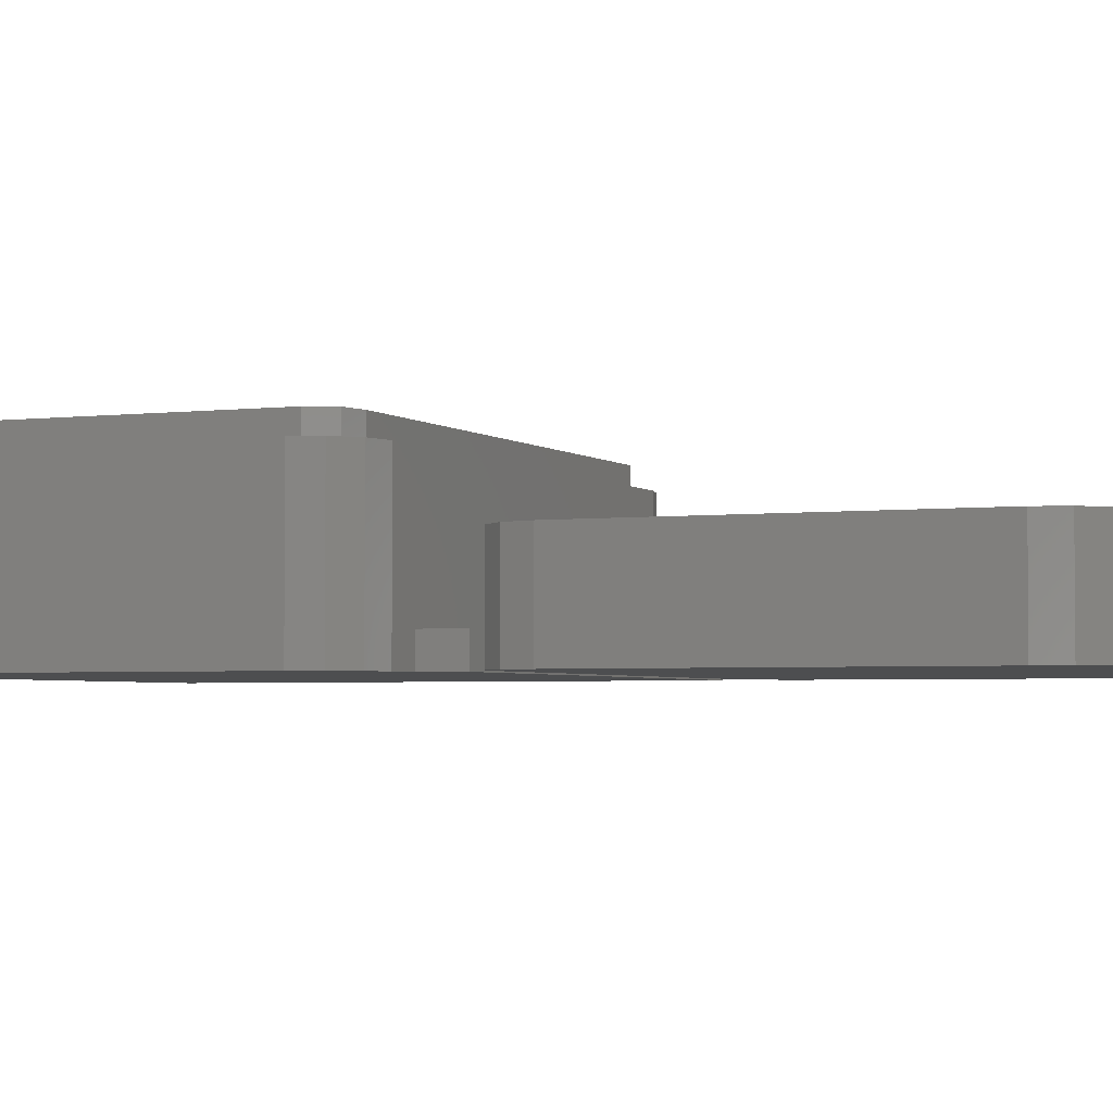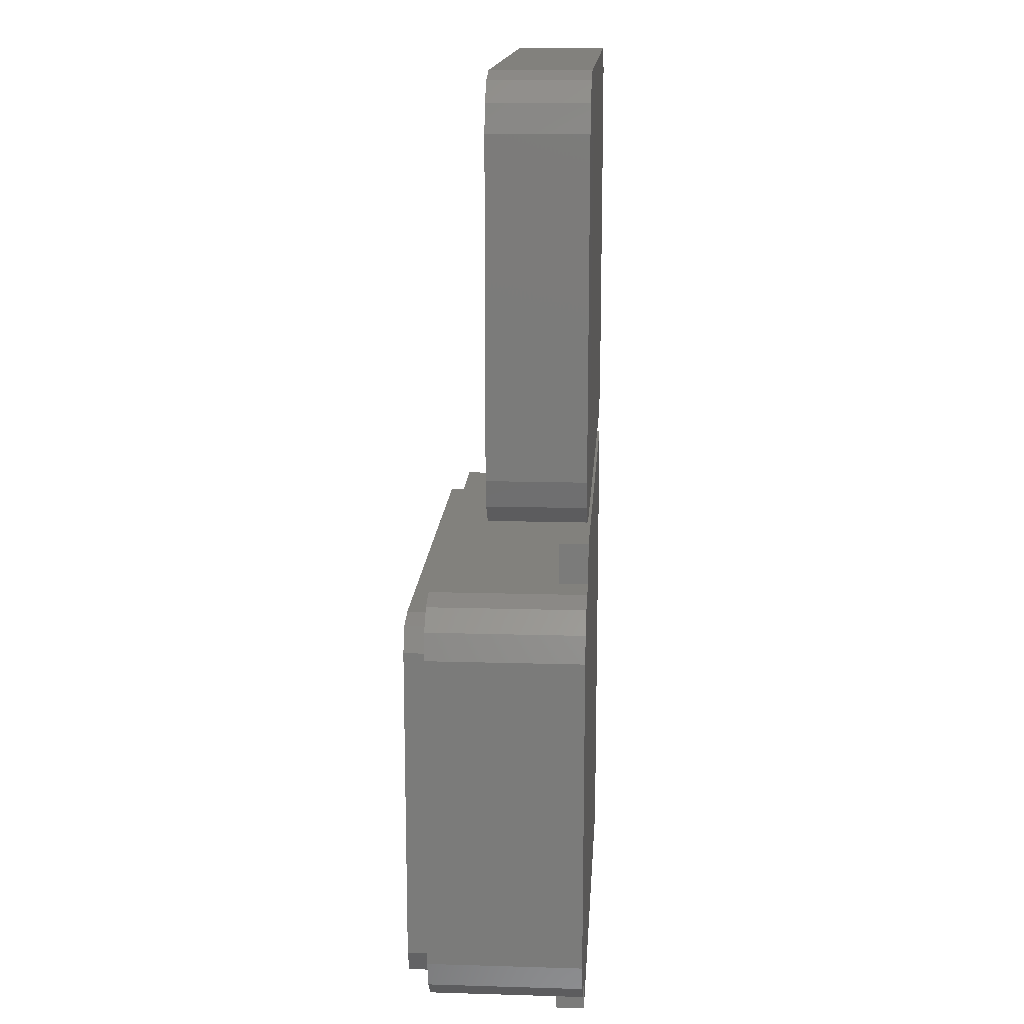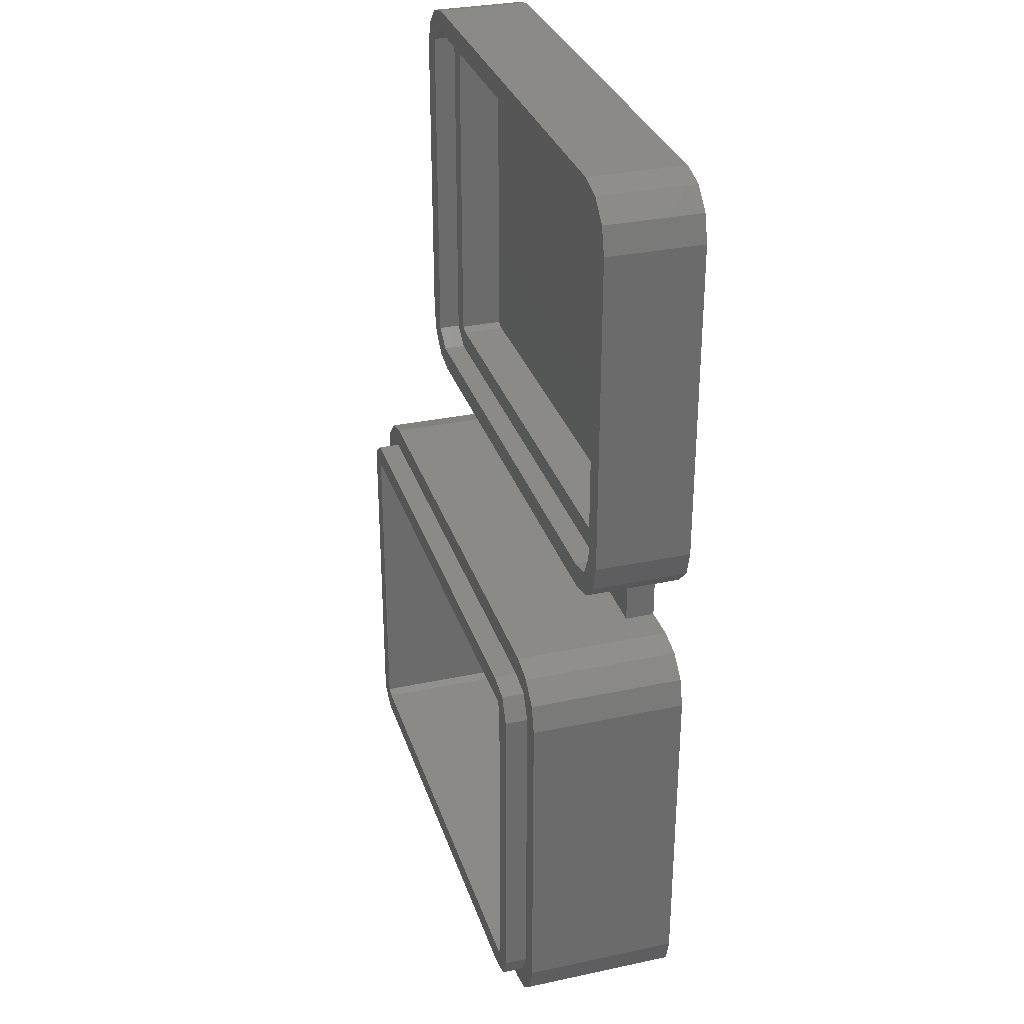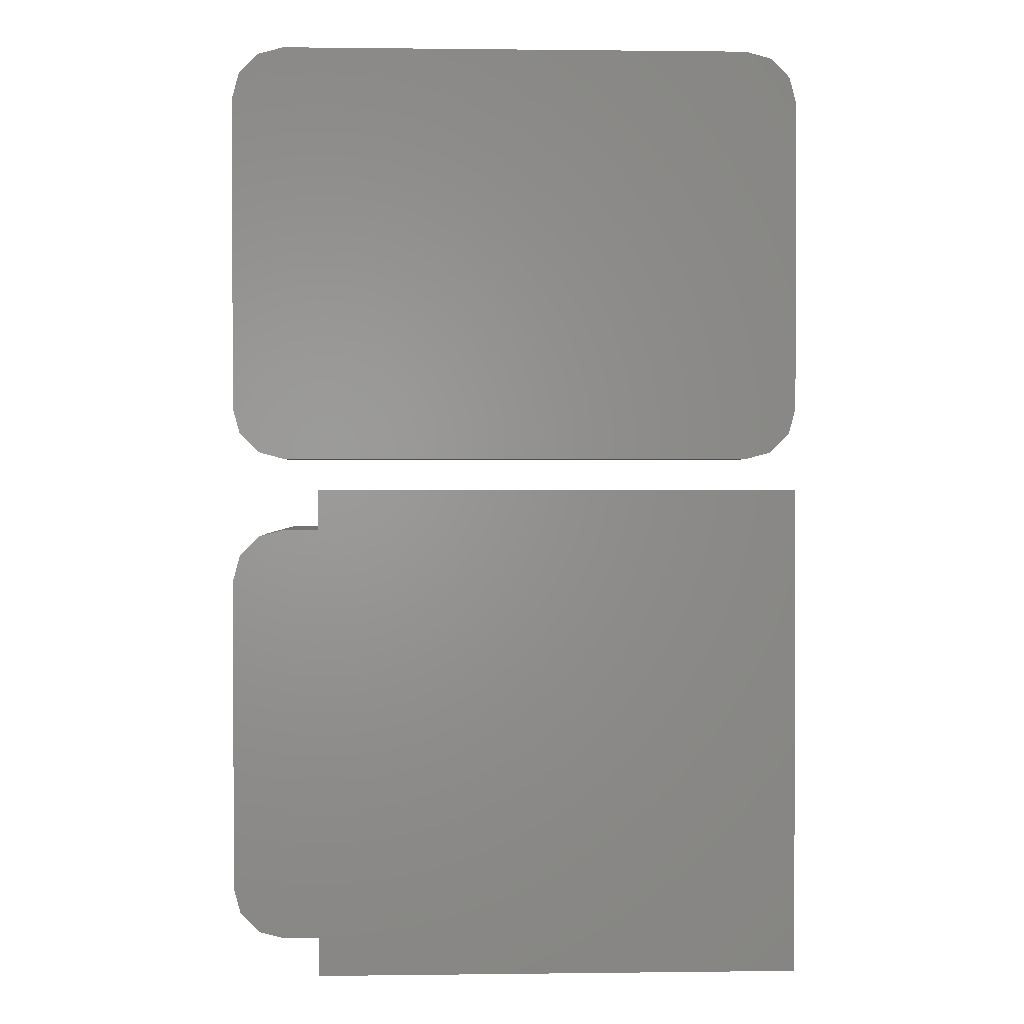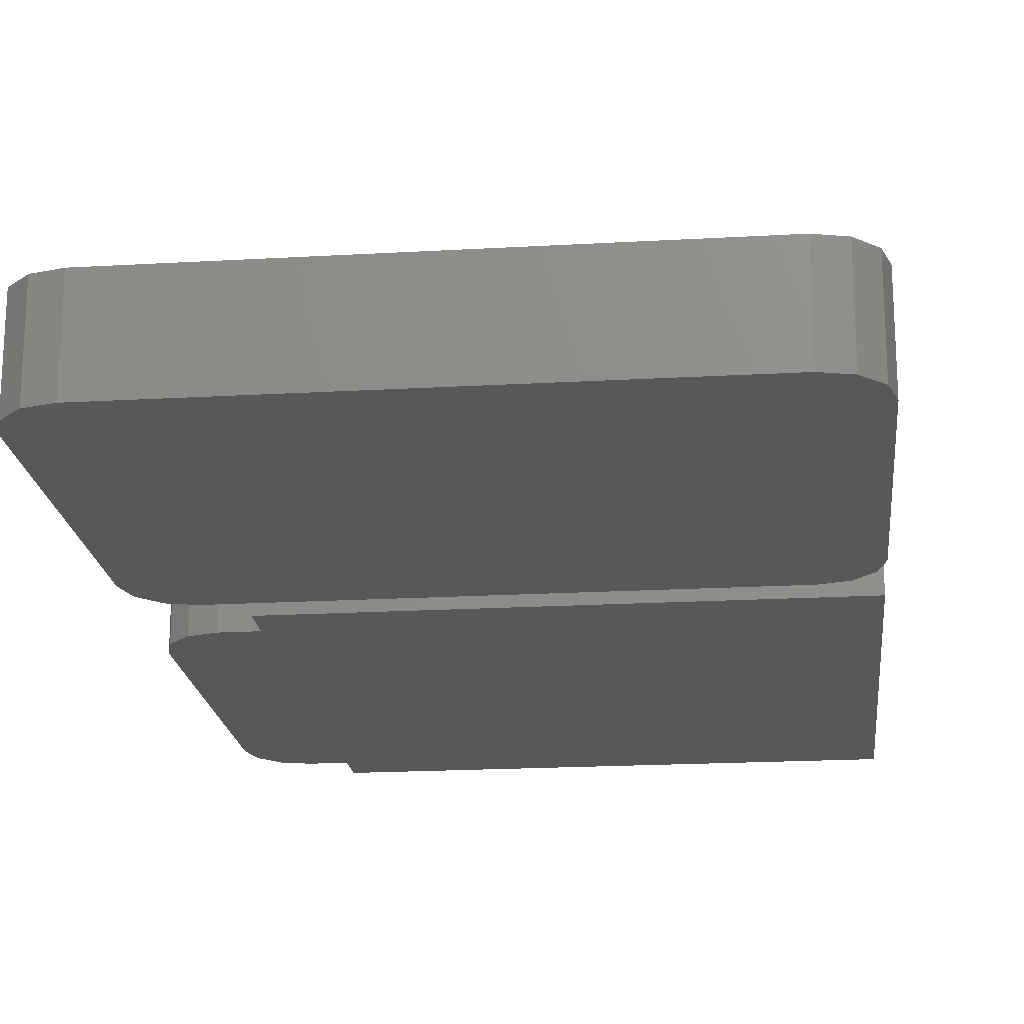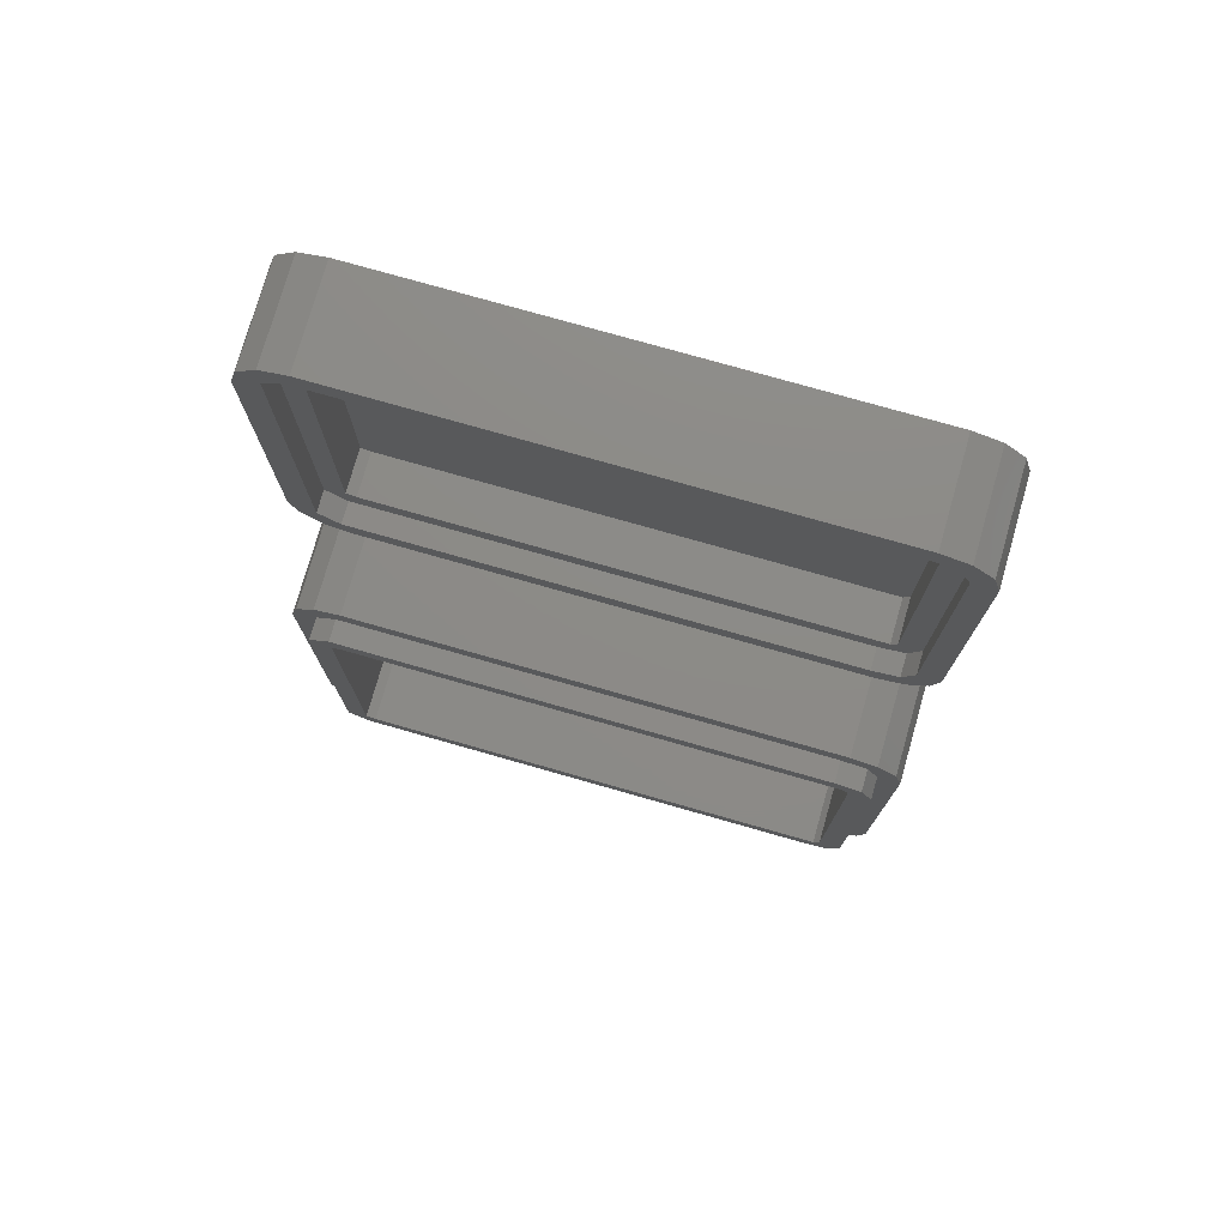
<metadata>
{"format":"stl","ext":"stl","renderer":"f3d","projection":"perspective","resolution":1024,"background":"white","views":[{"elev":-3.1,"azim":113.1,"up":"+Z"},{"elev":15.2,"azim":93.6,"up":"+Y"},{"elev":31.5,"azim":73.2,"up":"+Y"},{"elev":0.9,"azim":177.4,"up":"+Y"},{"elev":-19.7,"azim":-173.9,"up":"+Z"},{"elev":76.5,"azim":15.9,"up":"+Y"}]}
</metadata>
<code>
# stl→obj: 150 verts, 292 faces
v 20 6.1 6.45
v 20 27.9 0
v 20 27.9 6.45
v 20 6.1 0
v -19.52 4.3 0
v -20 6.1 6.45
v -20 6.1 0
v -19.52 4.3 6.45
v 19.52 4.3 6.45
v 19.52 4.3 0
v -20 27.9 6.45
v -20 27.9 0
v 18.5 27.9 6.45
v 19.52 29.7 6.45
v 18.5 6.1 6.45
v 17.71 29.54 6.45
v 18.2 31.02 6.45
v 16.4 31.5 6.45
v 15.93 29.95 6.45
v -16.4 31.5 6.45
v -16.87 29.95 6.45
v -18.2 31.02 6.45
v -18.29 28.81 6.45
v -19.52 29.7 6.45
v 17.71 4.458 6.45
v 18.2 2.982 6.45
v 16.4 2.5 6.45
v 15.93 4.053 6.45
v -16.4 2.5 6.45
v -16.87 4.053 6.45
v -18.2 2.982 6.45
v -18.29 5.189 6.45
v -16.4 2.5 0
v 16.4 2.5 0
v -16.4 31.5 0
v -18.2 31.02 0
v 18.2 31.02 0
v 16.4 31.5 0
v 19.52 29.7 0
v 18.2 2.982 0
v -18.2 2.982 0
v -19.52 29.7 0
v -16.89 5.747 4.95
v -16.89 28.25 2
v -16.89 28.25 4.95
v -16.89 5.747 2
v 16.59 5.529 2
v -16.21 5.529 4.95
v 16.59 5.529 4.95
v -16.21 5.529 2
v 16.59 28.47 2
v 17 6.1 2
v 17 27.9 2
v -16.21 28.47 2
v 17 6.1 4.95
v 16.59 28.47 4.95
v -16.21 28.47 4.95
v 17 27.9 4.95
v 18.5 6.1 4.95
v 18.5 27.9 4.95
v 17.71 4.458 4.95
v 15.93 4.053 4.95
v -16.87 4.053 4.95
v 17.71 29.54 4.95
v 15.93 29.95 4.95
v -16.87 29.95 4.95
v -18.29 28.81 4.95
v -18.29 5.189 4.95
v 18.5 -6.1 10.55
v 20 -6.1 10.55
v 19.52 -4.3 10.55
v 20 -27.9 10.55
v 18.5 -27.9 10.55
v 17.71 -4.458 10.55
v 18.2 -2.982 10.55
v 16.4 -2.5 10.55
v 15.93 -4.053 10.55
v -16.4 -2.5 10.55
v -16.87 -4.053 10.55
v -18.2 -2.982 10.55
v -18.29 -5.189 10.55
v -20 -6.1 10.55
v -19.52 -4.3 10.55
v 19.52 -29.7 10.55
v 17.71 -29.54 10.55
v 18.2 -31.02 10.55
v 16.4 -31.5 10.55
v 15.93 -29.95 10.55
v -16.4 -31.5 10.55
v -16.87 -29.95 10.55
v -18.2 -31.02 10.55
v -18.29 -28.81 10.55
v -20 -27.9 10.55
v -19.52 -29.7 10.55
v 18.5 -27.9 12.05
v 18.5 -6.1 12.05
v 17.71 -29.54 12.05
v 15.93 -29.95 12.05
v 17 -6.1 12.05
v 17.71 -4.458 12.05
v 17 -27.9 12.05
v 16.59 -5.529 12.05
v 15.93 -4.053 12.05
v -16.21 -5.529 12.05
v -16.87 -4.053 12.05
v -16.89 -5.747 12.05
v -18.29 -5.189 12.05
v -16.89 -28.25 12.05
v 16.59 -28.47 12.05
v -16.21 -28.47 12.05
v -16.87 -29.95 12.05
v -18.29 -28.81 12.05
v 20 -6.1 0
v 20 -27.9 0
v -19.52 -29.7 2
v -20 -27.9 2
v 19.52 -29.7 0
v -20 -6.1 2
v 14 -31.5 2
v -16.4 -31.5 2
v 16.4 -31.5 0
v 14 -31.5 0
v -16.4 -2.5 2
v -18.2 -2.982 2
v 18.2 -2.982 0
v 16.4 -2.5 0
v 19.52 -4.3 0
v 14 -2.5 2
v 14 -2.5 0
v 18.2 -31.02 0
v -20 -34.2 0
v 14 -34.2 0
v -20 0.3 0
v 14 0.3 0
v -18.2 -31.02 2
v -19.52 -4.3 2
v 17 -6.1 2
v 16.59 -5.529 2
v -16.89 -5.747 2
v -16.89 -28.25 2
v 14 -28.47 2
v 16.59 -28.47 2
v -16.21 -28.47 2
v 14 -5.529 2
v 17 -27.9 2
v -16.21 -5.529 2
v 14 -34.2 2
v -20 -34.2 2
v 14 0.3 2
v -20 0.3 2
f 1 2 3
f 2 1 4
f 5 6 7
f 6 5 8
f 9 4 1
f 4 9 10
f 7 11 12
f 11 7 6
f 13 3 14
f 3 13 1
f 15 1 13
f 16 14 17
f 14 16 13
f 18 16 17
f 18 19 16
f 20 19 18
f 20 21 19
f 22 21 20
f 22 23 21
f 11 23 24
f 24 23 22
f 1 15 9
f 25 9 15
f 9 25 26
f 25 27 26
f 28 27 25
f 28 29 27
f 30 29 28
f 30 31 29
f 32 31 30
f 23 11 32
f 6 32 11
f 8 32 6
f 32 8 31
f 33 27 29
f 27 33 34
f 35 22 20
f 22 35 36
f 37 18 17
f 18 37 38
f 3 39 14
f 39 3 2
f 38 20 18
f 20 38 35
f 26 10 9
f 10 26 40
f 34 26 27
f 26 34 40
f 34 4 10
f 4 34 2
f 34 10 40
f 38 2 34
f 2 38 39
f 39 38 37
f 33 38 34
f 33 35 38
f 7 33 41
f 33 7 35
f 7 41 5
f 12 35 7
f 35 12 36
f 36 12 42
f 41 8 5
f 8 41 31
f 41 29 31
f 29 41 33
f 12 24 42
f 24 12 11
f 42 22 36
f 22 42 24
f 14 37 17
f 37 14 39
f 43 44 45
f 44 43 46
f 47 48 49
f 48 47 50
f 51 52 53
f 51 47 52
f 54 47 51
f 54 50 47
f 44 50 54
f 50 44 46
f 47 55 52
f 55 47 49
f 54 56 57
f 56 54 51
f 50 43 48
f 43 50 46
f 52 58 53
f 58 52 55
f 53 56 51
f 56 53 58
f 44 57 45
f 57 44 54
f 59 13 60
f 13 59 15
f 61 15 59
f 15 61 25
f 61 28 25
f 28 61 62
f 62 30 28
f 30 62 63
f 58 60 64
f 60 58 59
f 55 59 58
f 64 56 58
f 65 56 64
f 65 57 56
f 66 57 65
f 66 45 57
f 45 67 43
f 67 45 66
f 59 55 61
f 49 61 55
f 49 62 61
f 48 62 49
f 48 63 62
f 43 63 48
f 68 43 67
f 43 68 63
f 63 32 30
f 32 63 68
f 66 19 21
f 19 66 65
f 65 16 19
f 16 65 64
f 60 16 64
f 16 60 13
f 32 67 23
f 67 32 68
f 67 21 23
f 21 67 66
f 69 70 71
f 70 69 72
f 73 72 69
f 74 71 75
f 71 74 69
f 76 74 75
f 76 77 74
f 78 77 76
f 78 79 77
f 80 79 78
f 80 81 79
f 82 81 83
f 83 81 80
f 72 73 84
f 85 84 73
f 84 85 86
f 85 87 86
f 88 87 85
f 88 89 87
f 90 89 88
f 90 91 89
f 92 91 90
f 81 82 92
f 93 92 82
f 94 92 93
f 92 94 91
f 95 69 96
f 69 95 73
f 97 73 95
f 73 97 85
f 88 97 98
f 97 88 85
f 99 96 100
f 96 99 95
f 101 95 99
f 100 102 99
f 103 102 100
f 103 104 102
f 105 104 103
f 105 106 104
f 106 107 108
f 107 106 105
f 95 101 97
f 109 97 101
f 109 98 97
f 110 98 109
f 110 111 98
f 108 111 110
f 112 108 107
f 108 112 111
f 90 98 111
f 98 90 88
f 92 111 112
f 111 92 90
f 77 105 103
f 105 77 79
f 74 103 100
f 103 74 77
f 96 74 100
f 74 96 69
f 92 107 81
f 107 92 112
f 79 107 105
f 107 79 81
f 72 113 70
f 113 72 114
f 115 93 116
f 93 115 94
f 84 114 72
f 114 84 117
f 116 82 118
f 82 116 93
f 119 89 120
f 89 119 87
f 121 119 122
f 119 121 87
f 123 80 78
f 80 123 124
f 125 76 75
f 76 125 126
f 70 127 71
f 127 70 113
f 76 128 78
f 126 128 76
f 128 126 129
f 78 128 123
f 71 125 75
f 125 71 127
f 86 117 84
f 117 86 130
f 121 86 87
f 86 121 130
f 131 122 132
f 122 131 129
f 133 129 131
f 129 133 134
f 121 114 117
f 114 122 113
f 121 117 130
f 129 113 122
f 114 121 122
f 126 113 129
f 113 126 127
f 127 126 125
f 135 94 115
f 94 135 91
f 135 89 91
f 89 135 120
f 118 83 136
f 83 118 82
f 136 80 124
f 80 136 83
f 137 102 138
f 102 137 99
f 108 139 106
f 139 108 140
f 141 109 142
f 109 141 110
f 110 141 143
f 144 137 138
f 137 144 145
f 141 145 144
f 145 141 142
f 146 141 144
f 146 143 141
f 139 143 146
f 143 139 140
f 120 147 119
f 120 148 147
f 135 148 120
f 115 148 135
f 148 115 116
f 149 123 128
f 150 123 149
f 150 124 123
f 150 136 124
f 136 150 118
f 148 116 118
f 118 150 148
f 142 101 145
f 101 142 109
f 144 104 146
f 104 144 102
f 102 144 138
f 143 108 110
f 108 143 140
f 145 99 137
f 99 145 101
f 139 104 106
f 104 139 146
f 131 150 133
f 150 131 148
f 147 122 119
f 122 147 132
f 128 134 149
f 134 128 129
f 134 150 149
f 150 134 133
f 131 147 148
f 147 131 132

</code>
